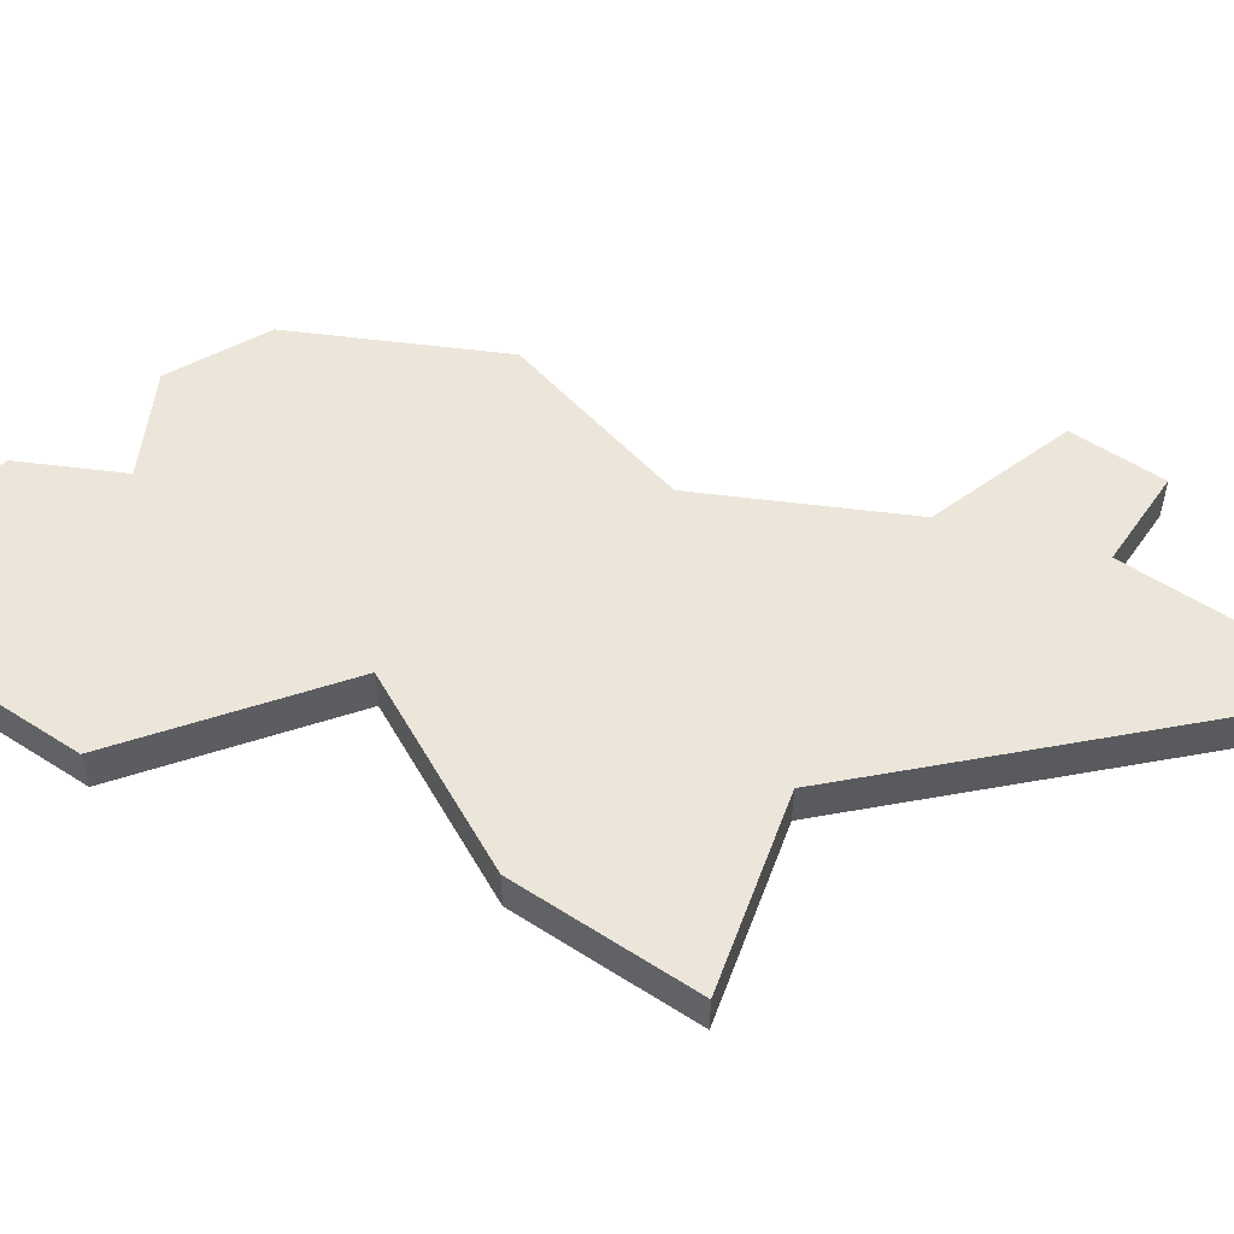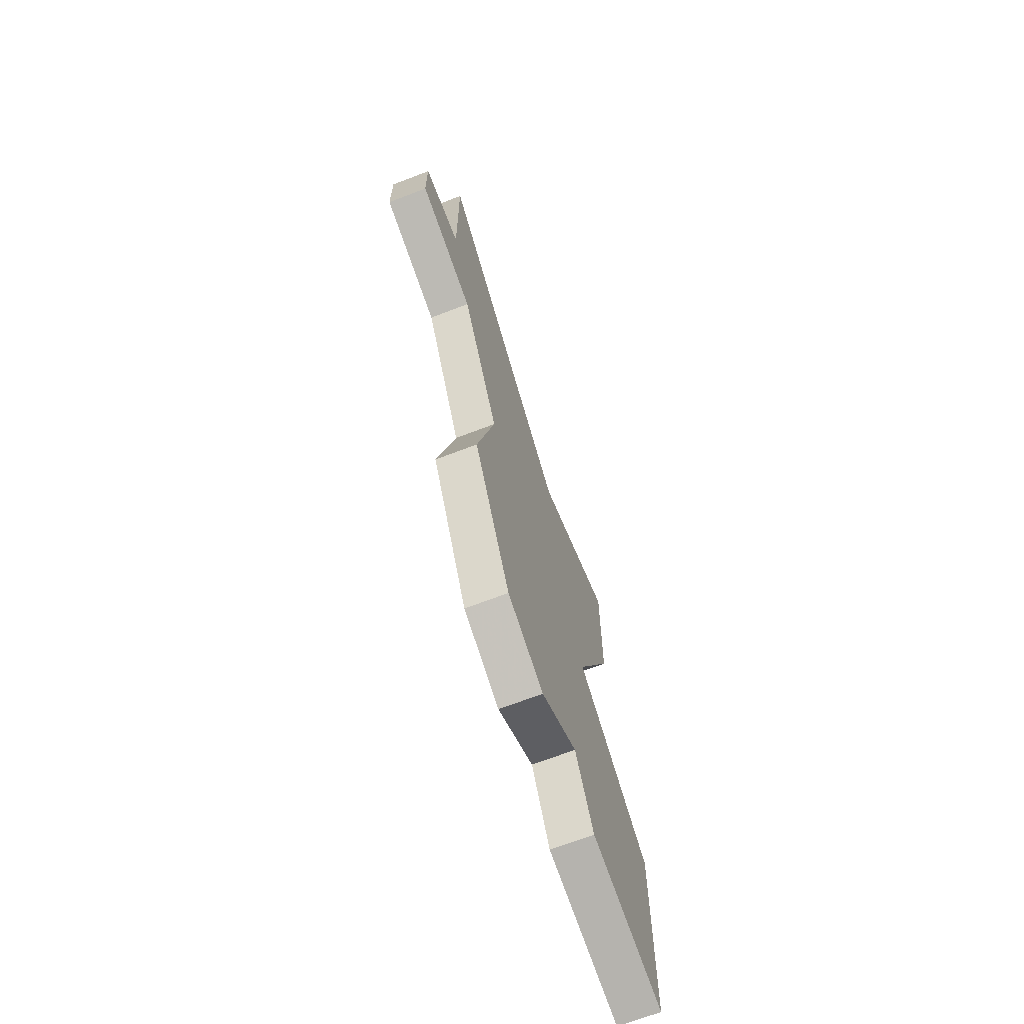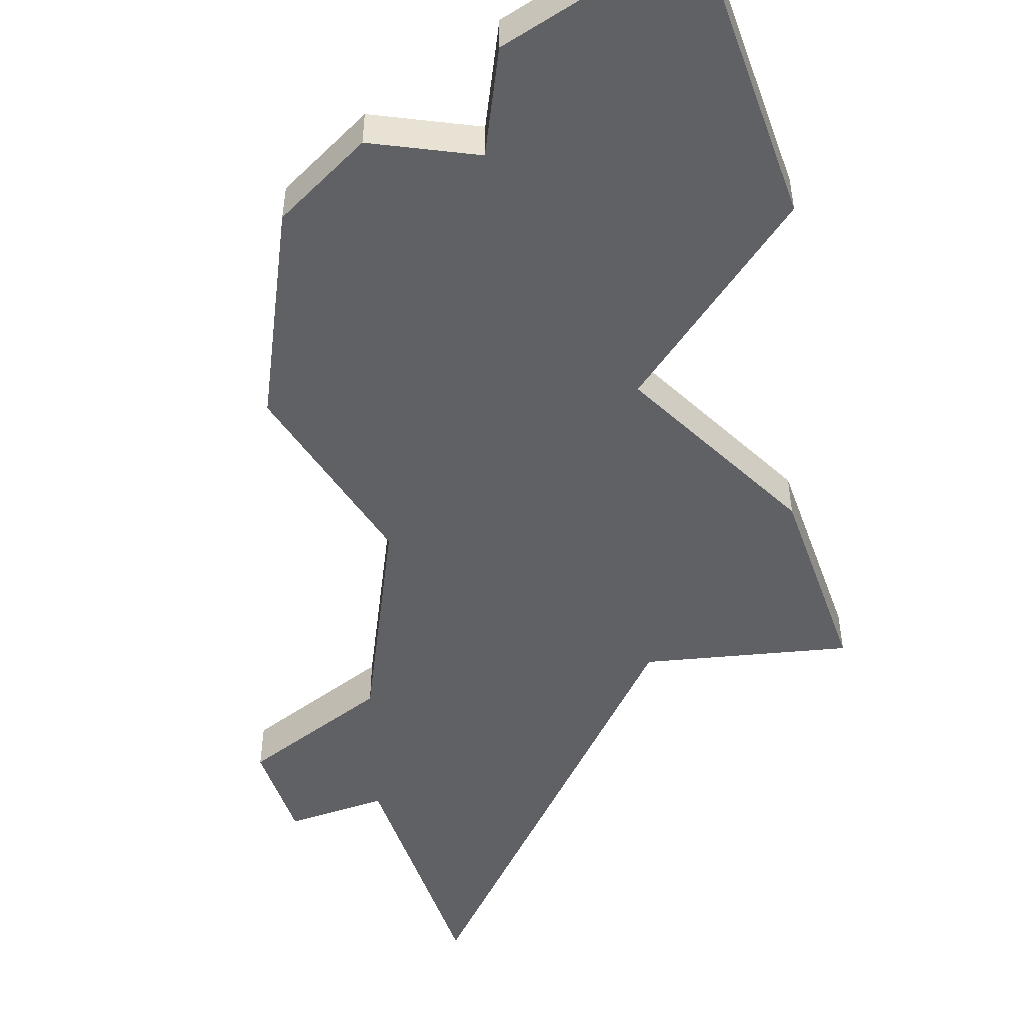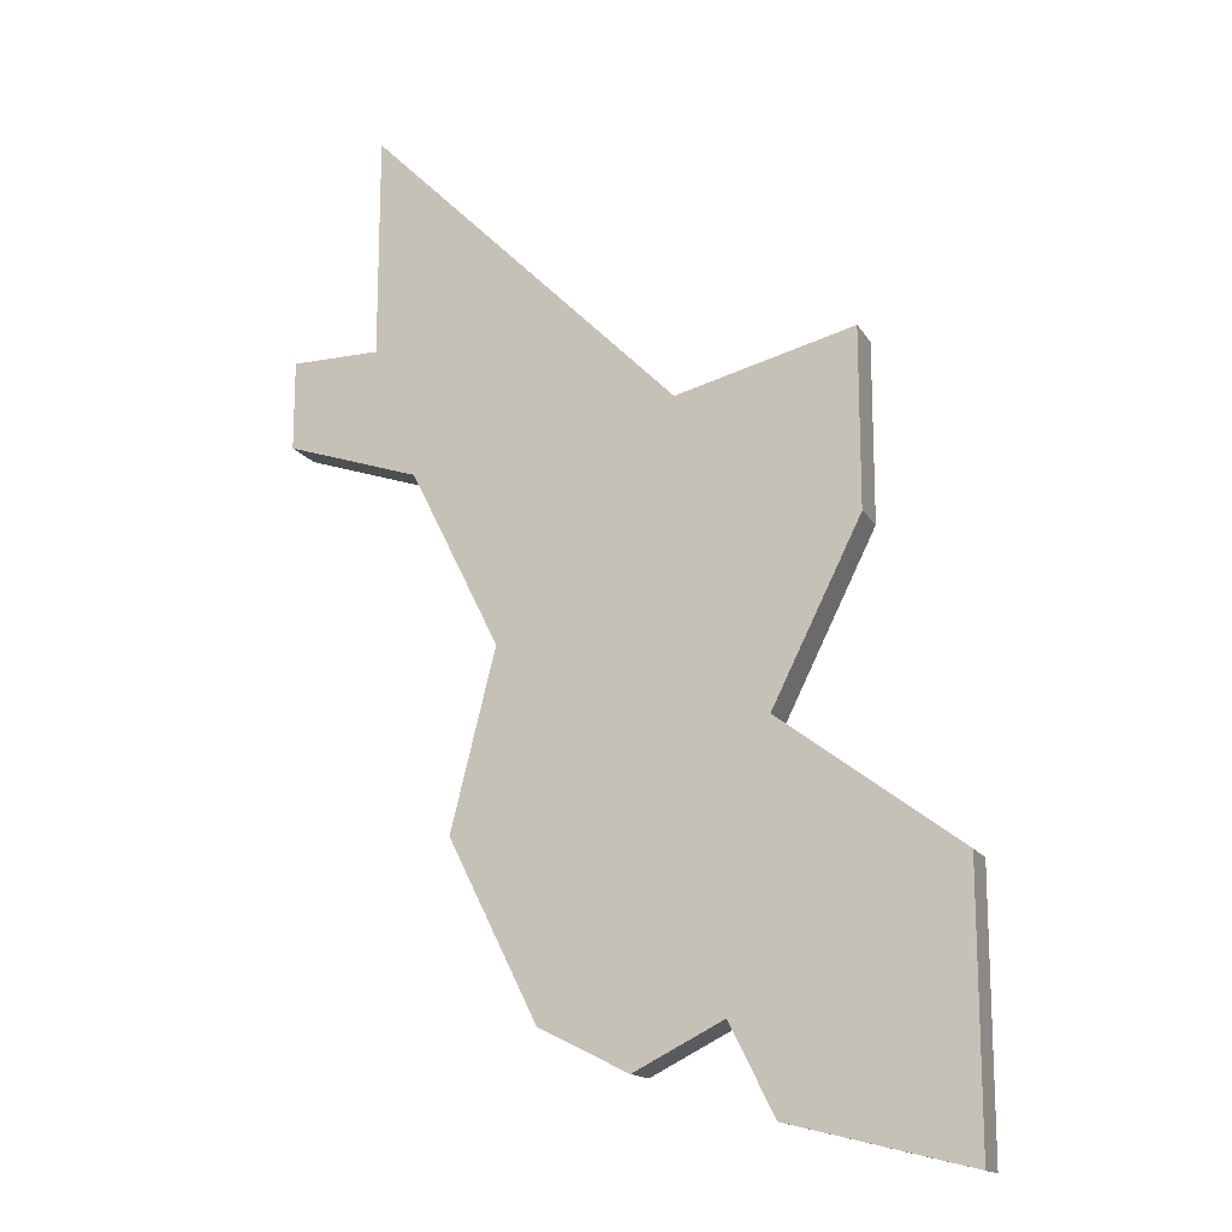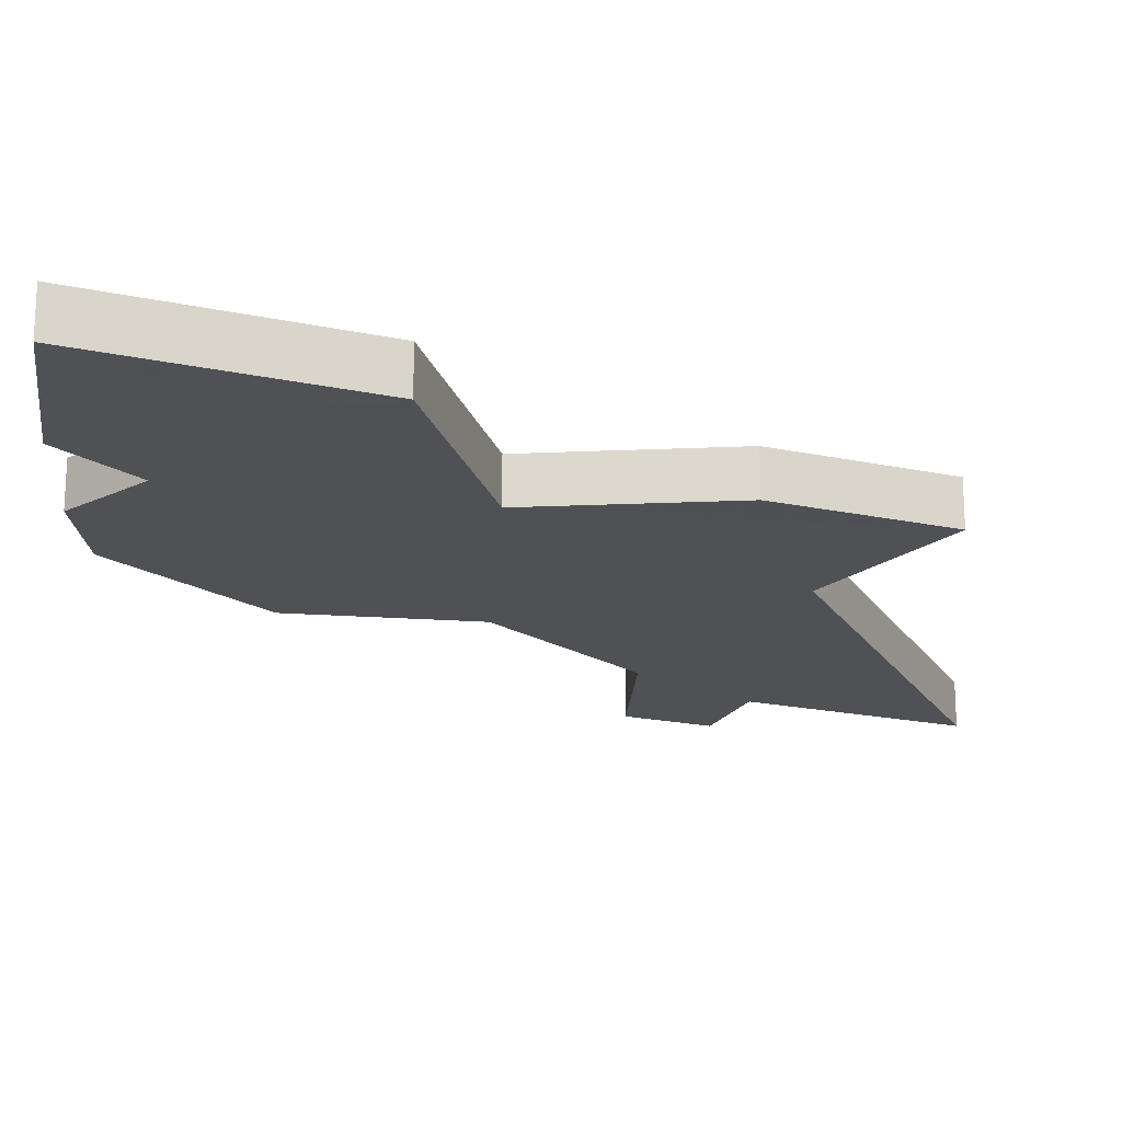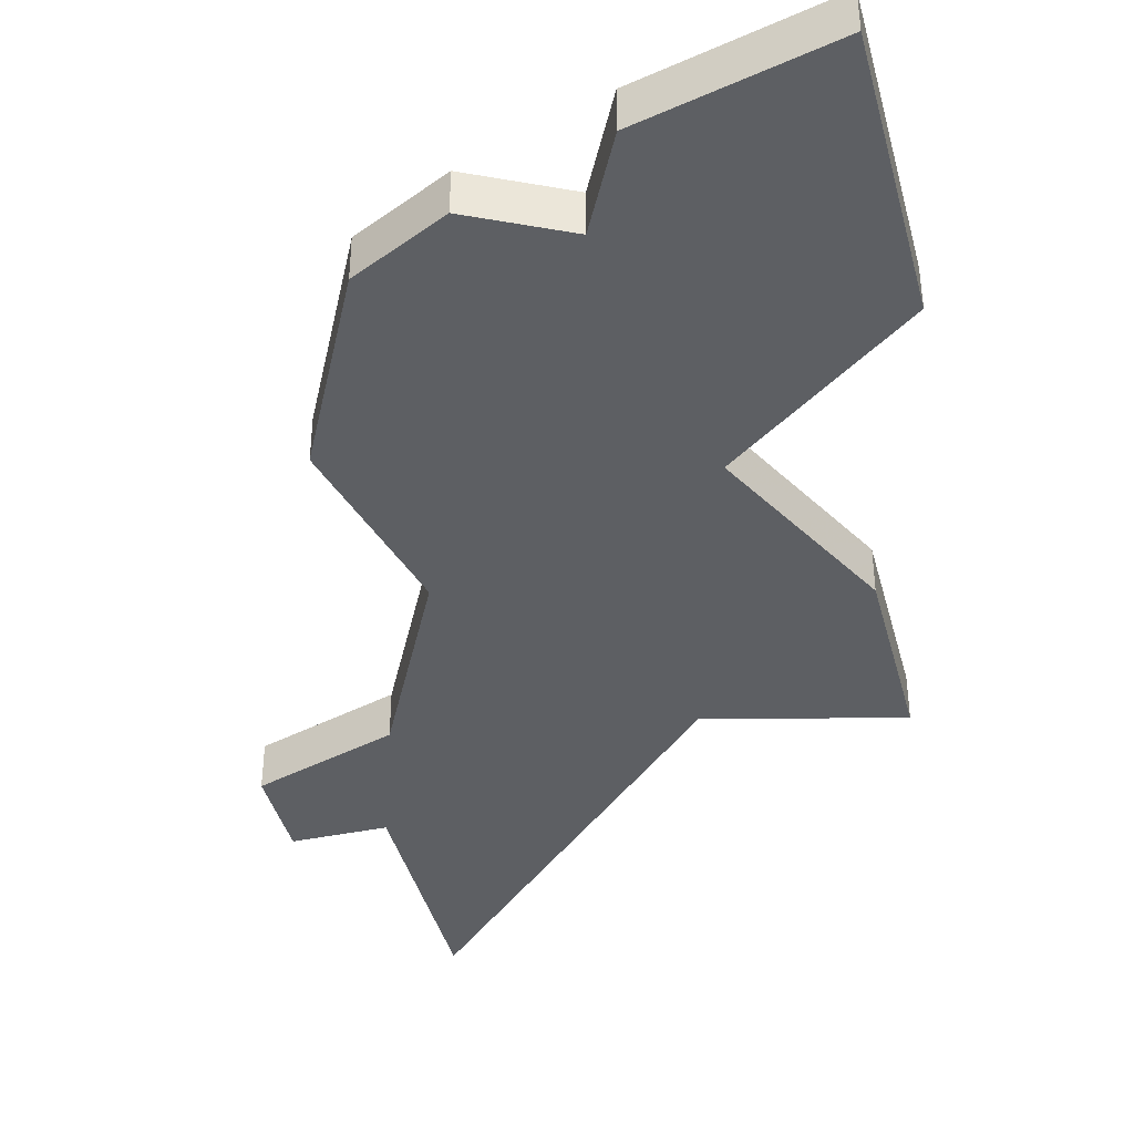
<metadata>
{"format":"obj","ext":"obj","renderer":"f3d","projection":"perspective","resolution":1024,"background":"white","views":[{"elev":54.5,"azim":124.2,"up":"+Z"},{"elev":-68.1,"azim":-68.9,"up":"+Y"},{"elev":-50.4,"azim":19.6,"up":"+Z"},{"elev":-15.7,"azim":21.4,"up":"+Y"},{"elev":-19.5,"azim":68.2,"up":"+Z"},{"elev":-40.3,"azim":14.4,"up":"+Z"}]}
</metadata>
<code>
v 2885 -552 0
v 2885 -557 0
v 2883 -557 0
v 2883 -559 0
v 2886 -560 0
v 2888 -564 0
v 2887 -568 0
v 2889 -572 0
v 2891 -573 0
v 2893 -572 0
v 2894 -574 0
v 2898 -575 0
v 2898 -569 0
v 2894 -566 0
v 2896 -562 0
v 2896 -558 0
v 2892 -559 0
v 2885 -552 1
v 2885 -557 1
v 2883 -557 1
v 2883 -559 1
v 2886 -560 1
v 2888 -564 1
v 2887 -568 1
v 2889 -572 1
v 2891 -573 1
v 2893 -572 1
v 2894 -574 1
v 2898 -575 1
v 2898 -569 1
v 2894 -566 1
v 2896 -562 1
v 2896 -558 1
v 2892 -559 1
f 2 1 17
f 4 3 2
f 8 7 6
f 10 9 8
f 12 11 10
f 14 13 12
f 16 15 14
f 4 2 17
f 10 8 6
f 14 12 10
f 17 16 14
f 5 4 17
f 10 6 5
f 17 14 10
f 10 5 17
f 34 18 19
f 19 20 21
f 23 24 25
f 25 26 27
f 27 28 29
f 29 30 31
f 31 32 33
f 34 19 21
f 23 25 27
f 27 29 31
f 31 33 34
f 34 21 22
f 22 23 27
f 27 31 34
f 34 22 27
f 19 18 2
f 2 18 1
f 20 19 3
f 3 19 2
f 21 20 4
f 4 20 3
f 22 21 5
f 5 21 4
f 23 22 6
f 6 22 5
f 24 23 7
f 7 23 6
f 25 24 8
f 8 24 7
f 26 25 9
f 9 25 8
f 27 26 10
f 10 26 9
f 28 27 11
f 11 27 10
f 29 28 12
f 12 28 11
f 30 29 13
f 13 29 12
f 31 30 14
f 14 30 13
f 32 31 15
f 15 31 14
f 33 32 16
f 16 32 15
f 18 34 1
f 1 34 17
f 34 33 17
f 17 33 16

</code>
